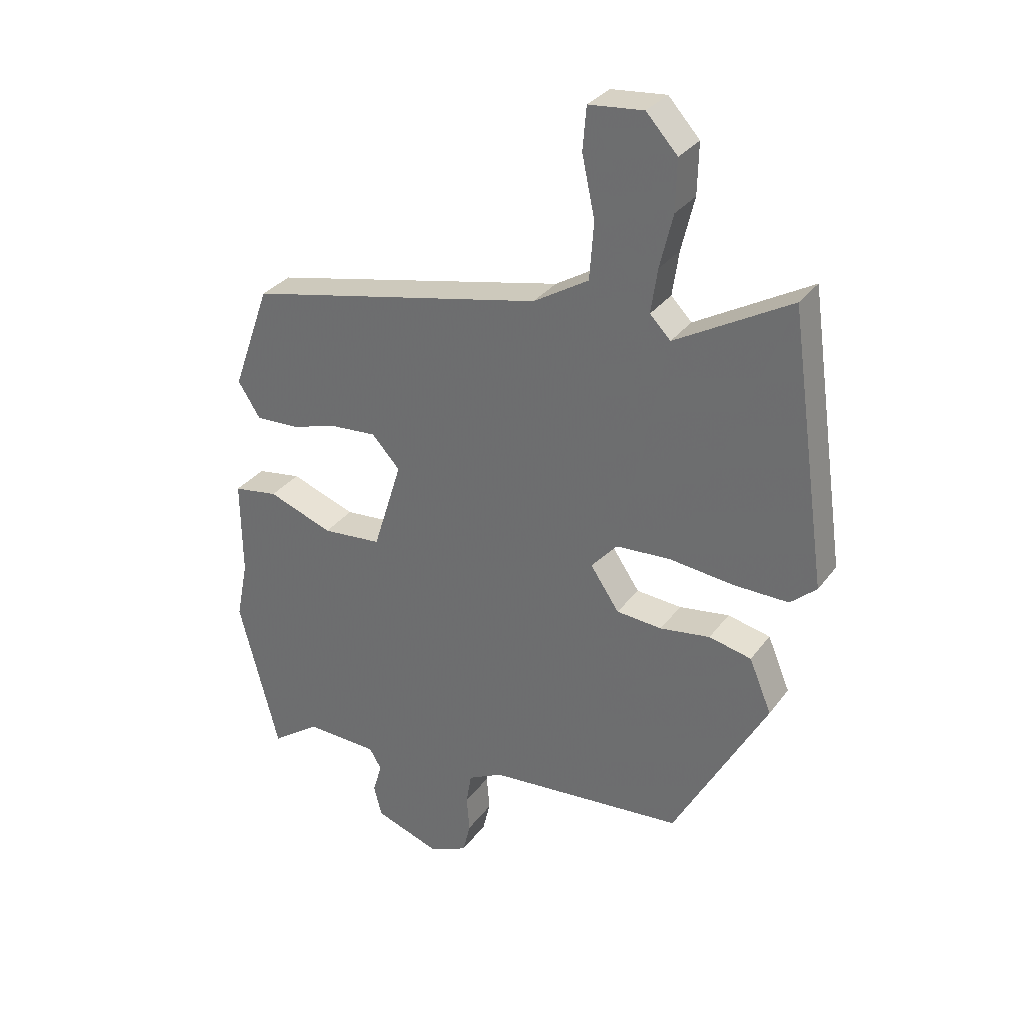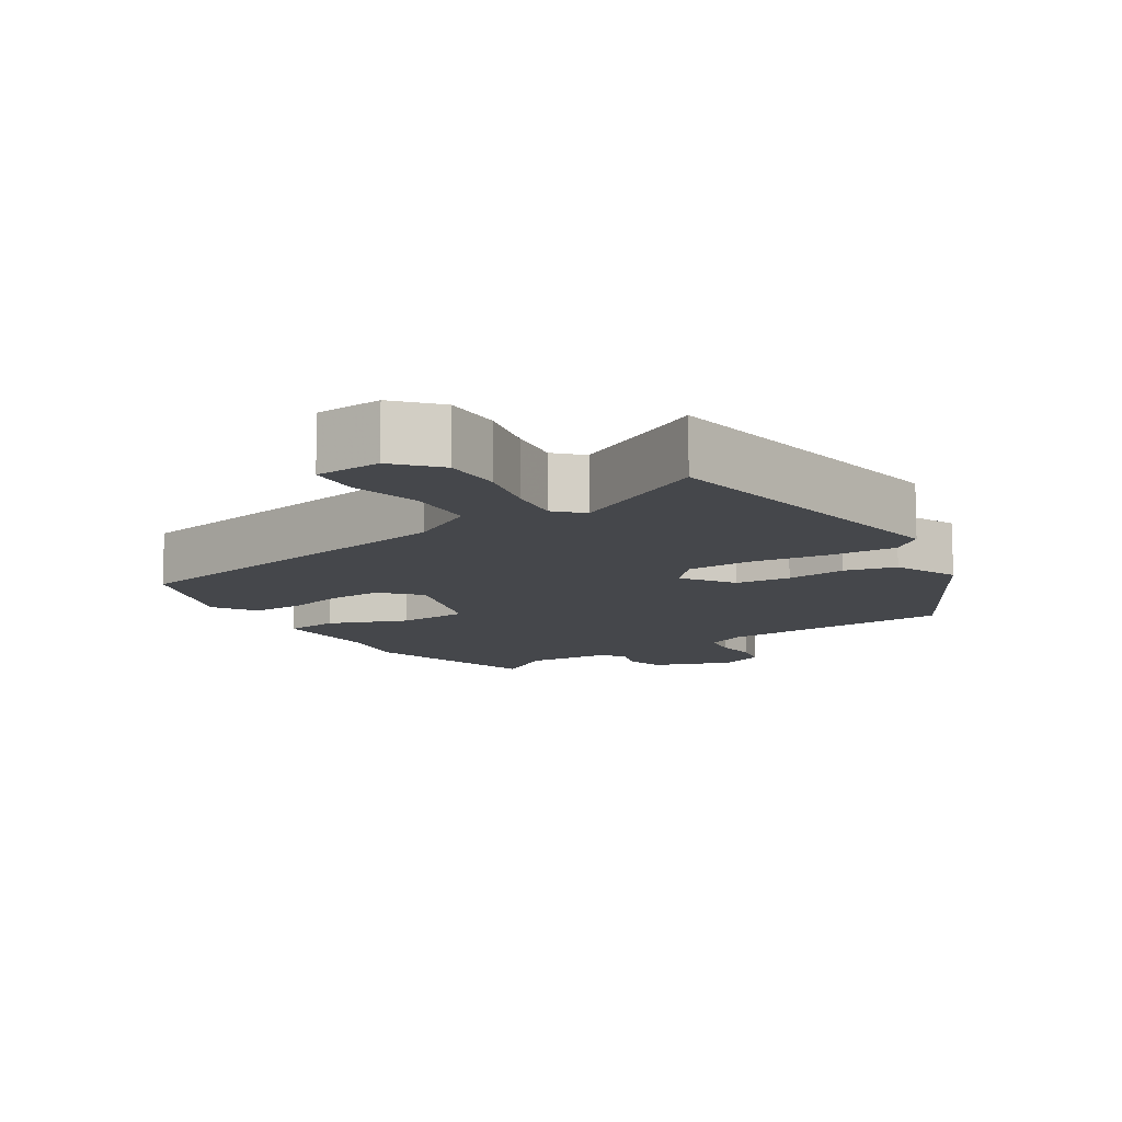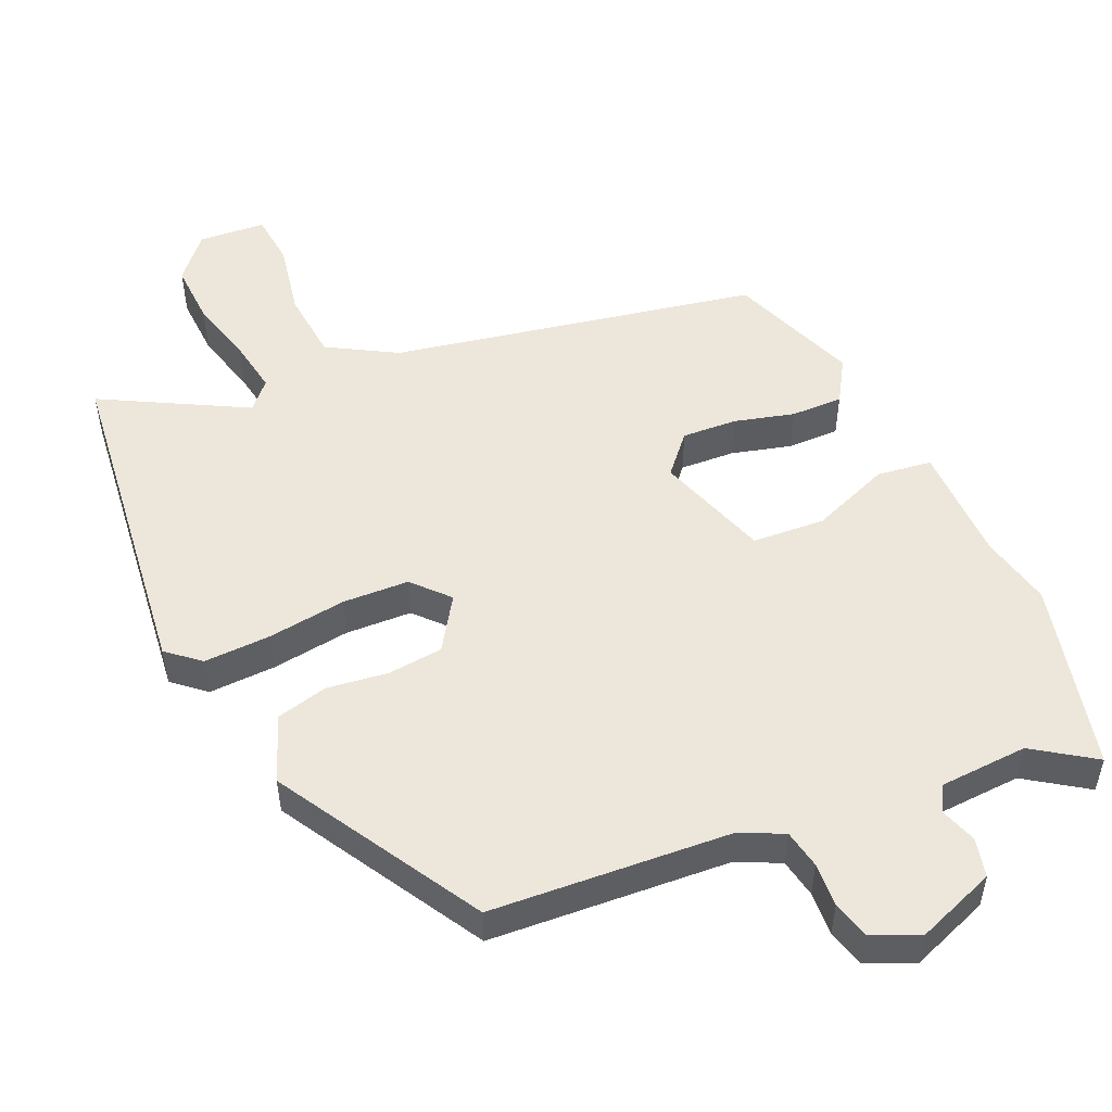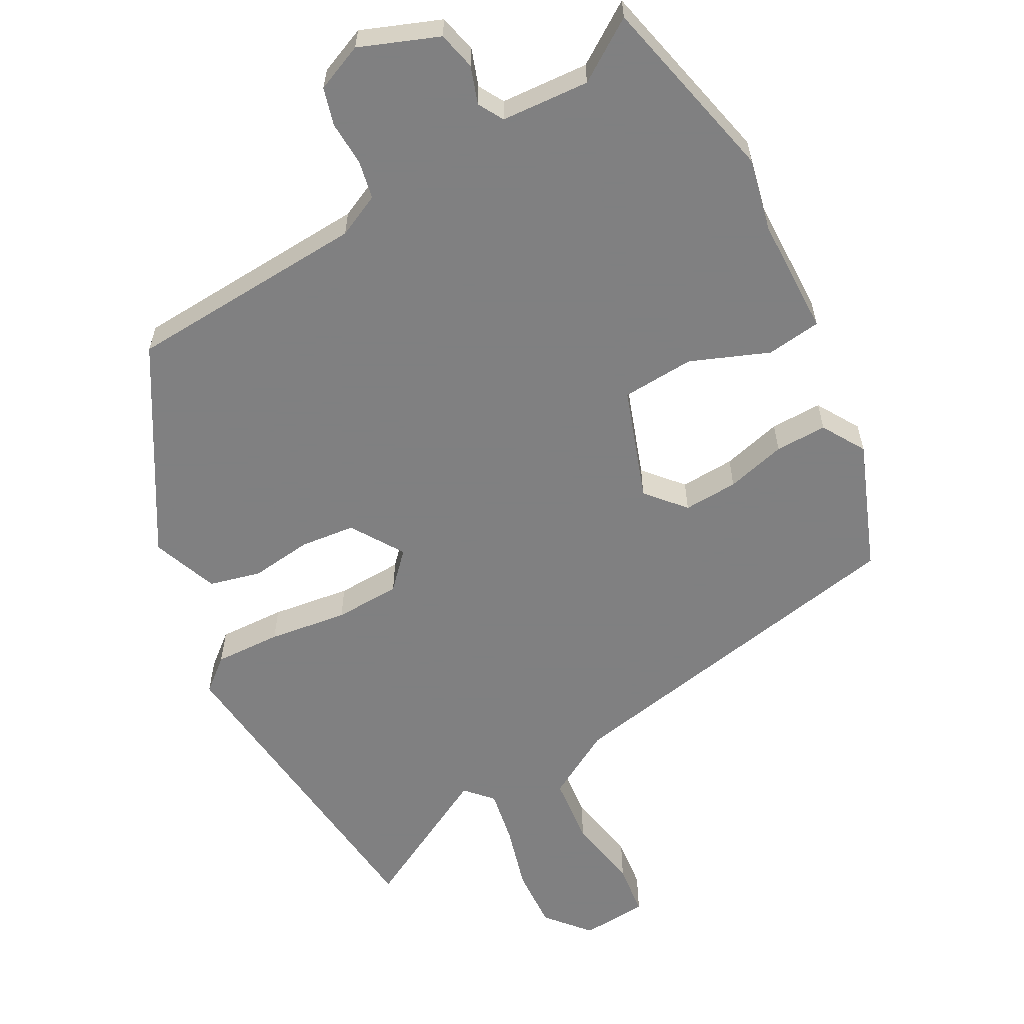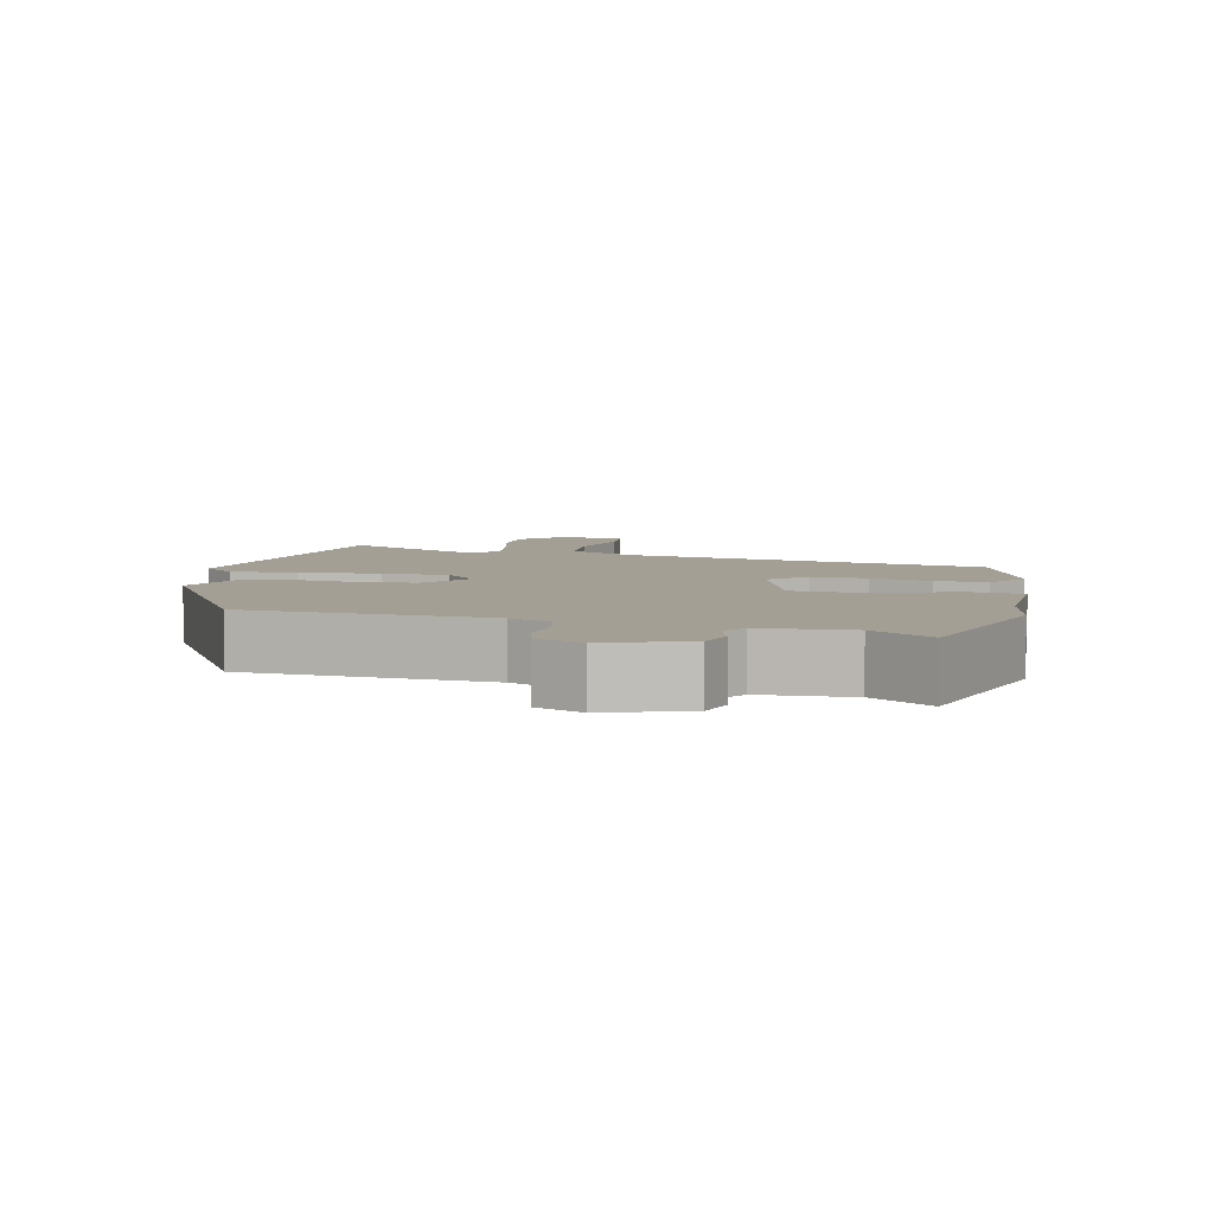
<metadata>
{"format":"obj","ext":"obj","renderer":"f3d","projection":"perspective","resolution":1024,"background":"white","views":[{"elev":31.5,"azim":30.1,"up":"+Z"},{"elev":-10.6,"azim":31.9,"up":"+Y"},{"elev":51.9,"azim":154.8,"up":"+Y"},{"elev":-60.0,"azim":-153.1,"up":"+Y"},{"elev":5.3,"azim":-167.5,"up":"+Y"}]}
</metadata>
<code>
v -0.483 0.07 -0.566
v -0.551 0.07 -0.305
v -0.531 0.07 -0.204
v -0.533 0.07 -0.04
v -0.457 0.07 -0.028
v -0.347 0.07 -0.068
v -0.246 0.07 -0.059
v -0.197 0.07 0.098
v -0.245 0.07 0.15
v -0.321 0.07 0.144
v -0.404 0.07 0.12
v -0.476 0.07 0.117
v -0.514 0.07 0.176
v -0.45 0.07 0.356
v 0.056 0.07 0.466
v 0.15 0.07 0.523
v 0.157 0.07 0.62
v 0.135 0.07 0.722
v 0.141 0.07 0.795
v 0.234 0.07 0.804
v 0.287 0.07 0.746
v 0.285 0.07 0.66
v 0.263 0.07 0.569
v 0.252 0.07 0.494
v 0.287 0.07 0.458
v 0.483 0.07 0.569
v 0.548 0.07 0.109
v 0.504 0.07 0.07
v 0.411 0.07 0.071
v 0.301 0.07 0.083
v 0.209 0.07 0.077
v 0.165 0.07 0.027
v 0.214 0.07 -0.045
v 0.291 0.07 -0.051
v 0.376 0.07 -0.038
v 0.448 0.07 -0.054
v 0.486 0.07 -0.145
v 0.328 0.07 -0.432
v -0.006 0.07 -0.462
v -0.065 0.07 -0.492
v -0.074 0.07 -0.546
v -0.069 0.07 -0.607
v -0.082 0.07 -0.66
v -0.147 0.07 -0.69
v -0.258 0.07 -0.651
v -0.272 0.07 -0.598
v -0.256 0.07 -0.546
v -0.277 0.07 -0.511
v -0.4 0.07 -0.507
v -0.483 0 -0.566
v -0.551 0 -0.305
v -0.531 0 -0.204
v -0.533 0 -0.04
v -0.457 0 -0.028
v -0.347 0 -0.068
v -0.246 0 -0.059
v -0.197 0 0.098
v -0.245 0 0.15
v -0.321 0 0.144
v -0.404 0 0.12
v -0.476 0 0.117
v -0.514 0 0.176
v -0.45 0 0.356
v 0.056 0 0.466
v 0.15 0 0.523
v 0.157 0 0.62
v 0.135 0 0.722
v 0.141 0 0.795
v 0.234 0 0.804
v 0.287 0 0.746
v 0.285 0 0.66
v 0.263 0 0.569
v 0.252 0 0.494
v 0.287 0 0.458
v 0.483 0 0.569
v 0.548 0 0.109
v 0.504 0 0.07
v 0.411 0 0.071
v 0.301 0 0.083
v 0.209 0 0.077
v 0.165 0 0.027
v 0.214 0 -0.045
v 0.291 0 -0.051
v 0.376 0 -0.038
v 0.448 0 -0.054
v 0.486 0 -0.145
v 0.328 0 -0.432
v -0.006 0 -0.462
v -0.065 0 -0.492
v -0.074 0 -0.546
v -0.069 0 -0.607
v -0.082 0 -0.66
v -0.147 0 -0.69
v -0.258 0 -0.651
v -0.272 0 -0.598
v -0.256 0 -0.546
v -0.277 0 -0.511
v -0.4 0 -0.507
f 45 46 47
f 44 45 47
f 43 44 47
f 42 43 47
f 41 42 47
f 40 41 47 48
f 39 40 48 49
f 37 38 39
f 36 37 39
f 35 36 39
f 34 35 39
f 33 34 39 49
f 28 29 30
f 27 28 30
f 26 27 30
f 25 26 30
f 24 25 30 31
f 21 22 23
f 20 21 23
f 19 20 23
f 18 19 23
f 17 18 23
f 16 17 23 24
f 24 31 32
f 16 24 32
f 15 16 32
f 13 14 15
f 12 13 15
f 11 12 15
f 10 11 15
f 3 4 5 6
f 3 6 7
f 2 3 7
f 1 2 7
f 49 1 7
f 33 49 7
f 32 33 7
f 9 10 15
f 8 9 15 32
f 7 8 32
f 96 95 94
f 96 94 93
f 96 93 92
f 96 92 91
f 96 91 90
f 97 96 90 89
f 98 97 89 88
f 88 87 86
f 88 86 85
f 88 85 84
f 88 84 83
f 98 88 83 82
f 79 78 77
f 79 77 76
f 79 76 75
f 79 75 74
f 80 79 74 73
f 72 71 70
f 72 70 69
f 72 69 68
f 72 68 67
f 72 67 66
f 73 72 66 65
f 81 80 73
f 81 73 65
f 81 65 64
f 64 63 62
f 64 62 61
f 64 61 60
f 64 60 59
f 55 54 53 52
f 56 55 52
f 56 52 51
f 56 51 50
f 56 50 98
f 56 98 82
f 56 82 81
f 64 59 58
f 81 64 58 57
f 81 57 56
f 1 50 51 2
f 2 51 52 3
f 3 52 53 4
f 4 53 54 5
f 5 54 55 6
f 6 55 56 7
f 7 56 57 8
f 8 57 58 9
f 9 58 59 10
f 10 59 60 11
f 11 60 61 12
f 12 61 62 13
f 13 62 63 14
f 14 63 64 15
f 15 64 65 16
f 16 65 66 17
f 17 66 67 18
f 18 67 68 19
f 19 68 69 20
f 20 69 70 21
f 21 70 71 22
f 22 71 72 23
f 23 72 73 24
f 24 73 74 25
f 25 74 75 26
f 26 75 76 27
f 27 76 77 28
f 28 77 78 29
f 29 78 79 30
f 30 79 80 31
f 31 80 81 32
f 32 81 82 33
f 33 82 83 34
f 34 83 84 35
f 35 84 85 36
f 36 85 86 37
f 37 86 87 38
f 38 87 88 39
f 39 88 89 40
f 40 89 90 41
f 41 90 91 42
f 42 91 92 43
f 43 92 93 44
f 44 93 94 45
f 45 94 95 46
f 46 95 96 47
f 47 96 97 48
f 48 97 98 49
f 49 98 50 1

</code>
